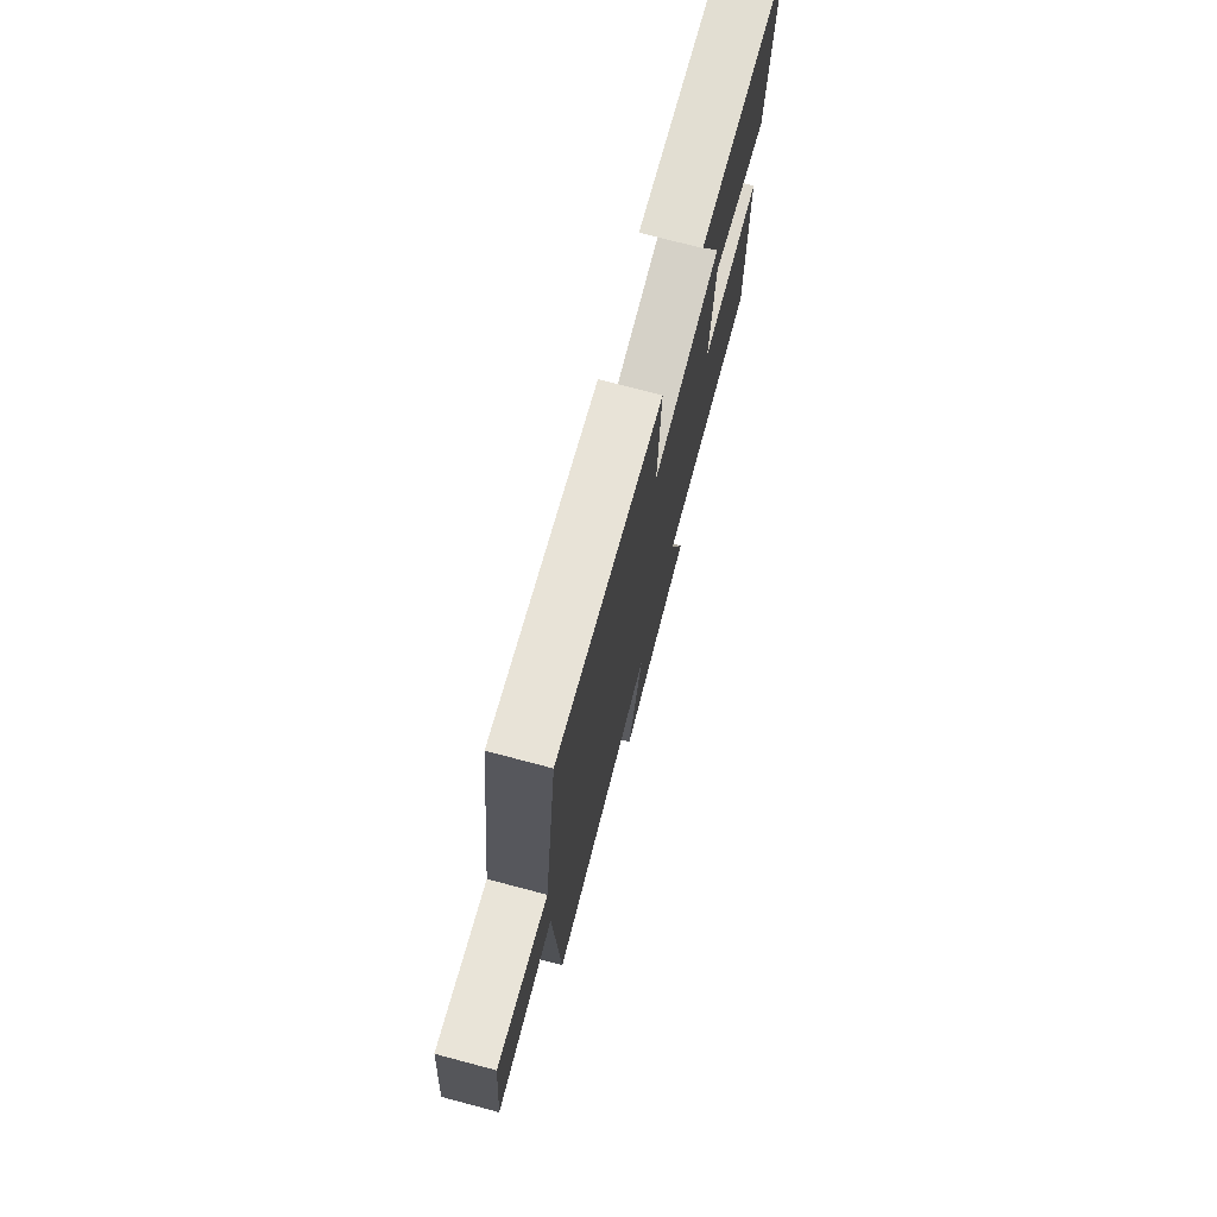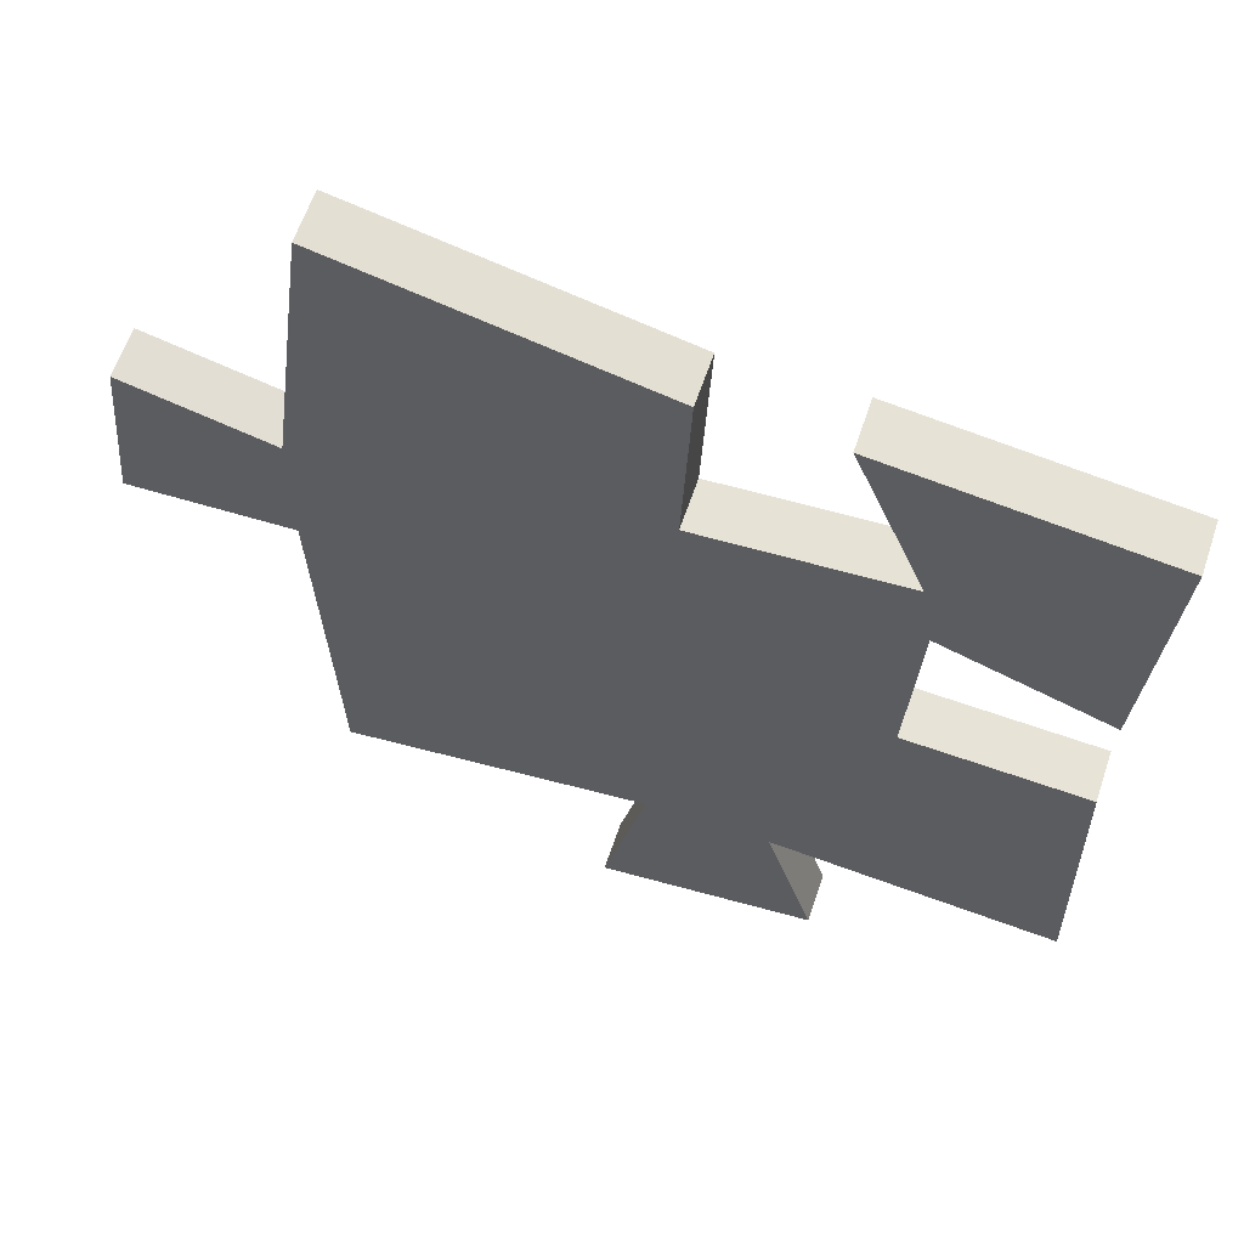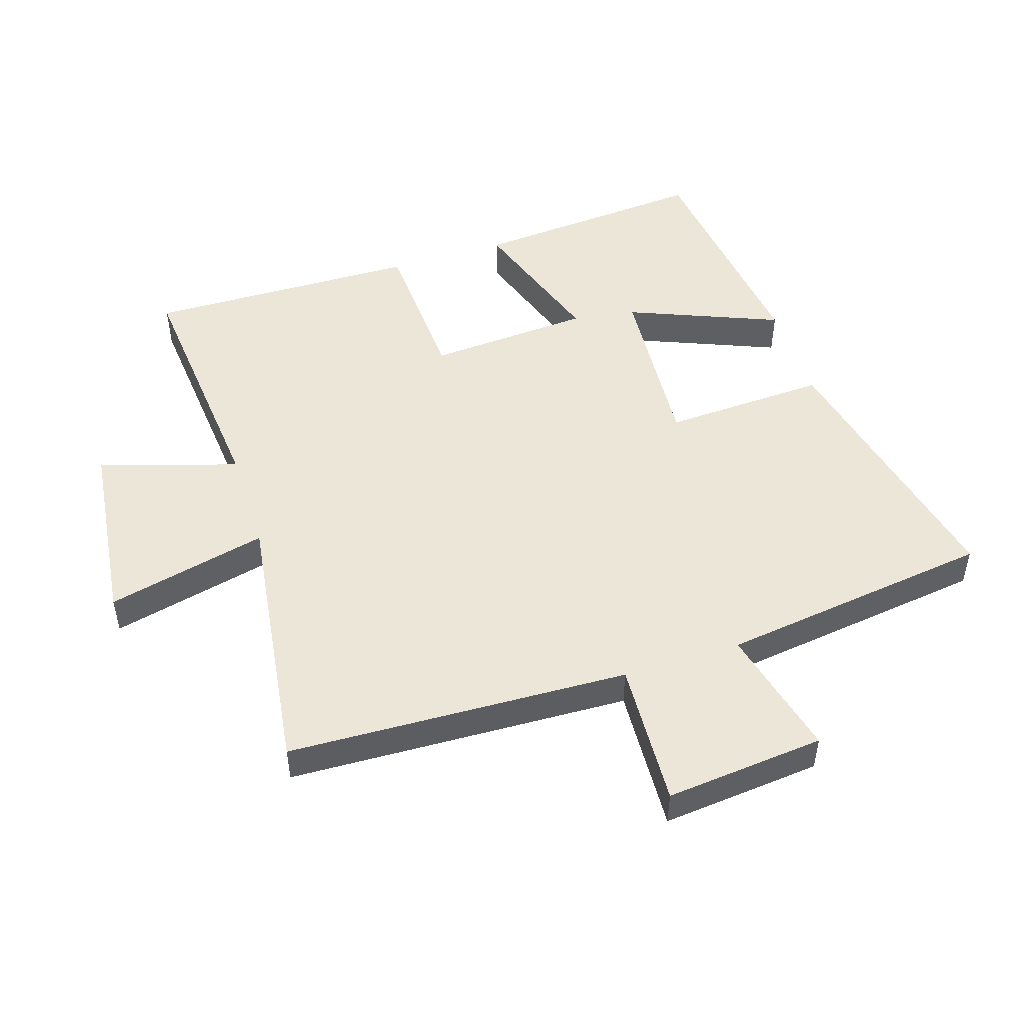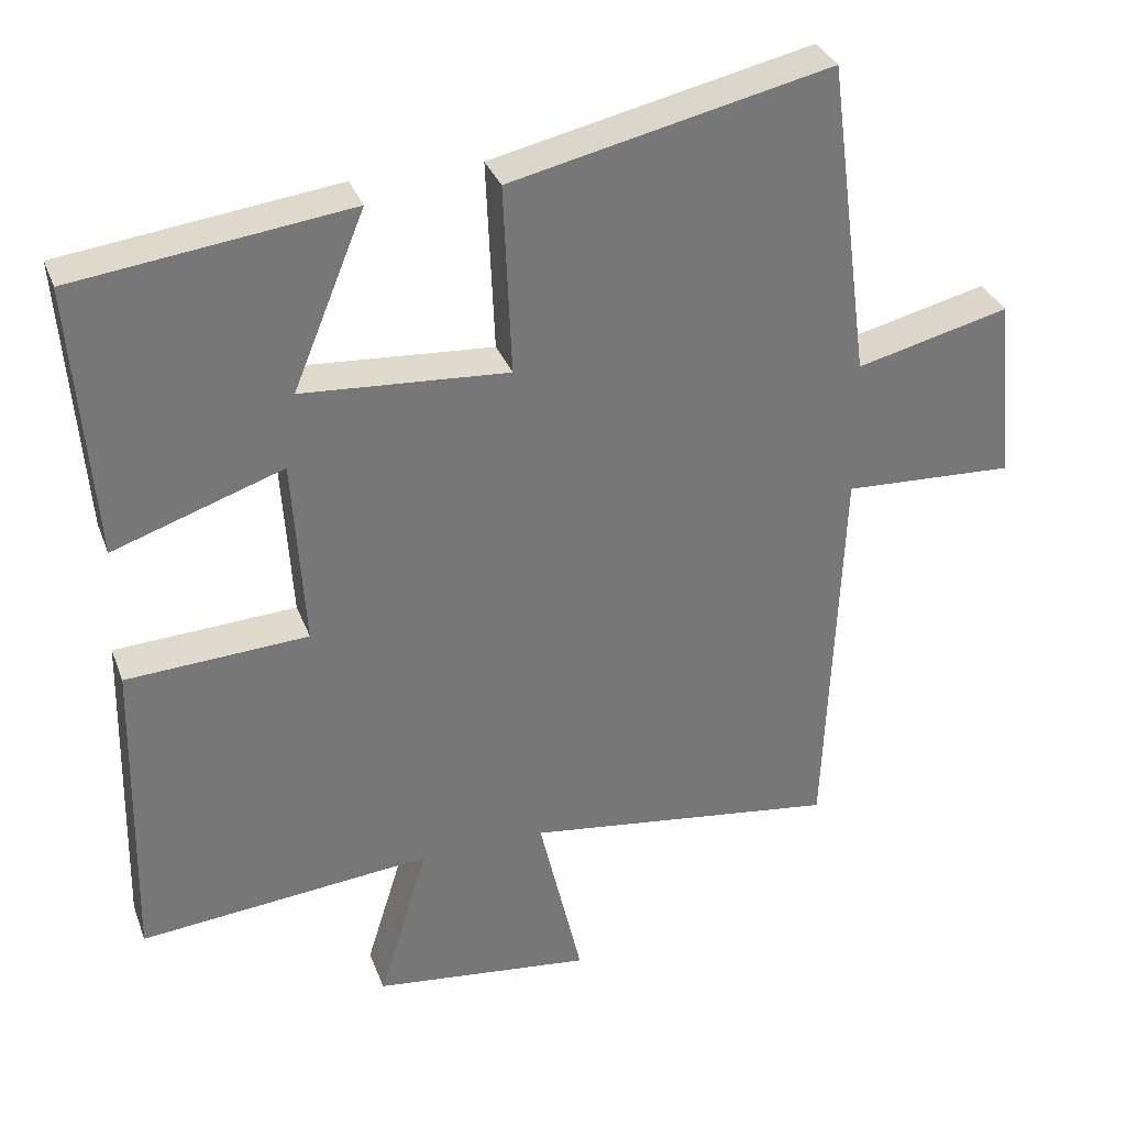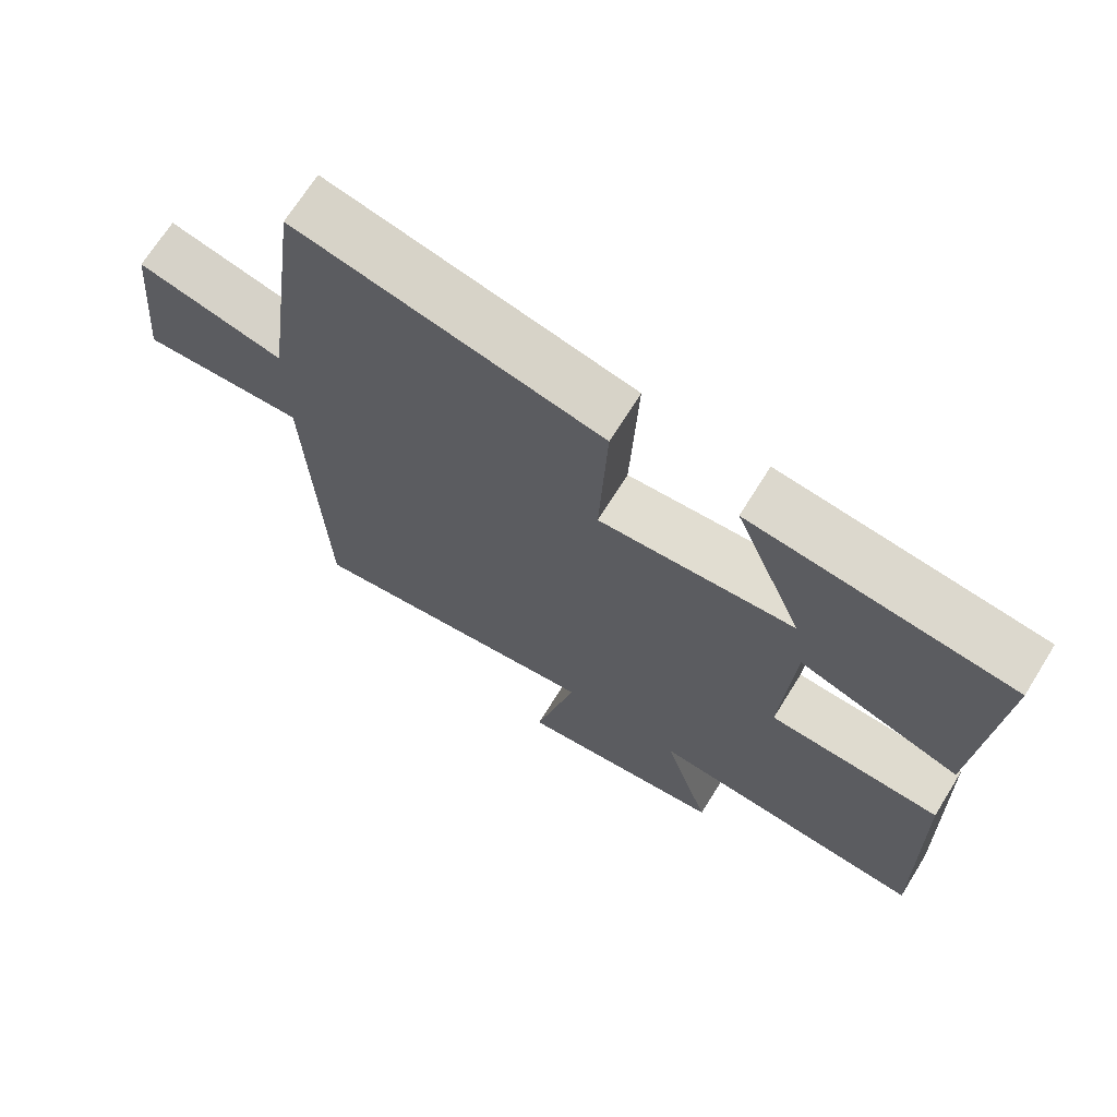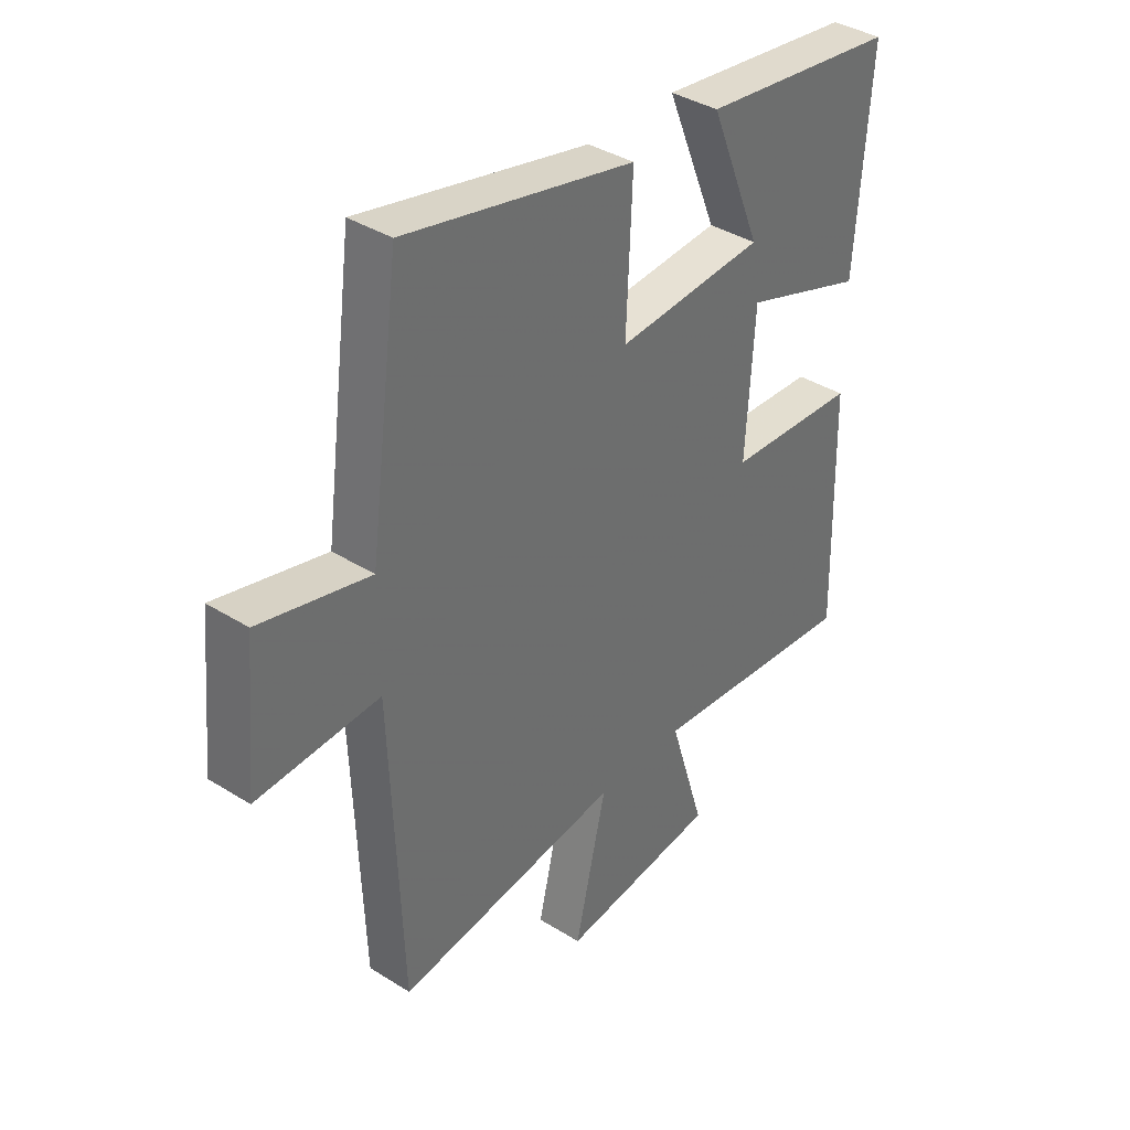
<metadata>
{"format":"obj","ext":"obj","renderer":"f3d","projection":"perspective","resolution":1024,"background":"white","views":[{"elev":75.2,"azim":-75.2,"up":"+Z"},{"elev":61.8,"azim":18.6,"up":"+Z"},{"elev":49.5,"azim":-107.8,"up":"+Y"},{"elev":33.2,"azim":161.2,"up":"+Z"},{"elev":69.4,"azim":31.9,"up":"+Z"},{"elev":37.8,"azim":-51.3,"up":"+Z"}]}
</metadata>
<code>
v 0.528 0.07 0.454
v 0.5 0.07 0.084
v 0.271 0.07 0.161
v 0.255 0.07 -0.095
v 0.5 0.07 -0.108
v 0.509 0.07 -0.536
v 0.114 0.07 -0.5
v 0.181 0.07 -0.717
v -0.115 0.07 -0.753
v -0.056 0.07 -0.5
v -0.479 0.07 -0.558
v -0.5 0.07 -0.022
v -0.73 0.07 -0.034
v -0.706 0.07 0.216
v -0.5 0.07 0.166
v -0.443 0.07 0.595
v -0.012 0.07 0.5
v -0.023 0.07 0.243
v 0.255 0.07 0.263
v 0.158 0.07 0.5
v 0.528 0 0.454
v 0.5 0 0.084
v 0.271 0 0.161
v 0.255 0 -0.095
v 0.5 0 -0.108
v 0.509 0 -0.536
v 0.114 0 -0.5
v 0.181 0 -0.717
v -0.115 0 -0.753
v -0.056 0 -0.5
v -0.479 0 -0.558
v -0.5 0 -0.022
v -0.73 0 -0.034
v -0.706 0 0.216
v -0.5 0 0.166
v -0.443 0 0.595
v -0.012 0 0.5
v -0.023 0 0.243
v 0.255 0 0.263
v 0.158 0 0.5
f 19 20 1 2
f 15 16 17 18
f 15 18 19
f 12 13 14 15
f 12 15 19
f 11 12 19
f 10 11 19
f 7 8 9 10
f 7 10 19
f 4 5 6 7
f 3 4 7 19
f 2 3 19
f 22 21 40 39
f 38 37 36 35
f 39 38 35
f 35 34 33 32
f 39 35 32
f 39 32 31
f 39 31 30
f 30 29 28 27
f 39 30 27
f 27 26 25 24
f 39 27 24 23
f 39 23 22
f 1 21 22 2
f 2 22 23 3
f 3 23 24 4
f 4 24 25 5
f 5 25 26 6
f 6 26 27 7
f 7 27 28 8
f 8 28 29 9
f 9 29 30 10
f 10 30 31 11
f 11 31 32 12
f 12 32 33 13
f 13 33 34 14
f 14 34 35 15
f 15 35 36 16
f 16 36 37 17
f 17 37 38 18
f 18 38 39 19
f 19 39 40 20
f 20 40 21 1

</code>
